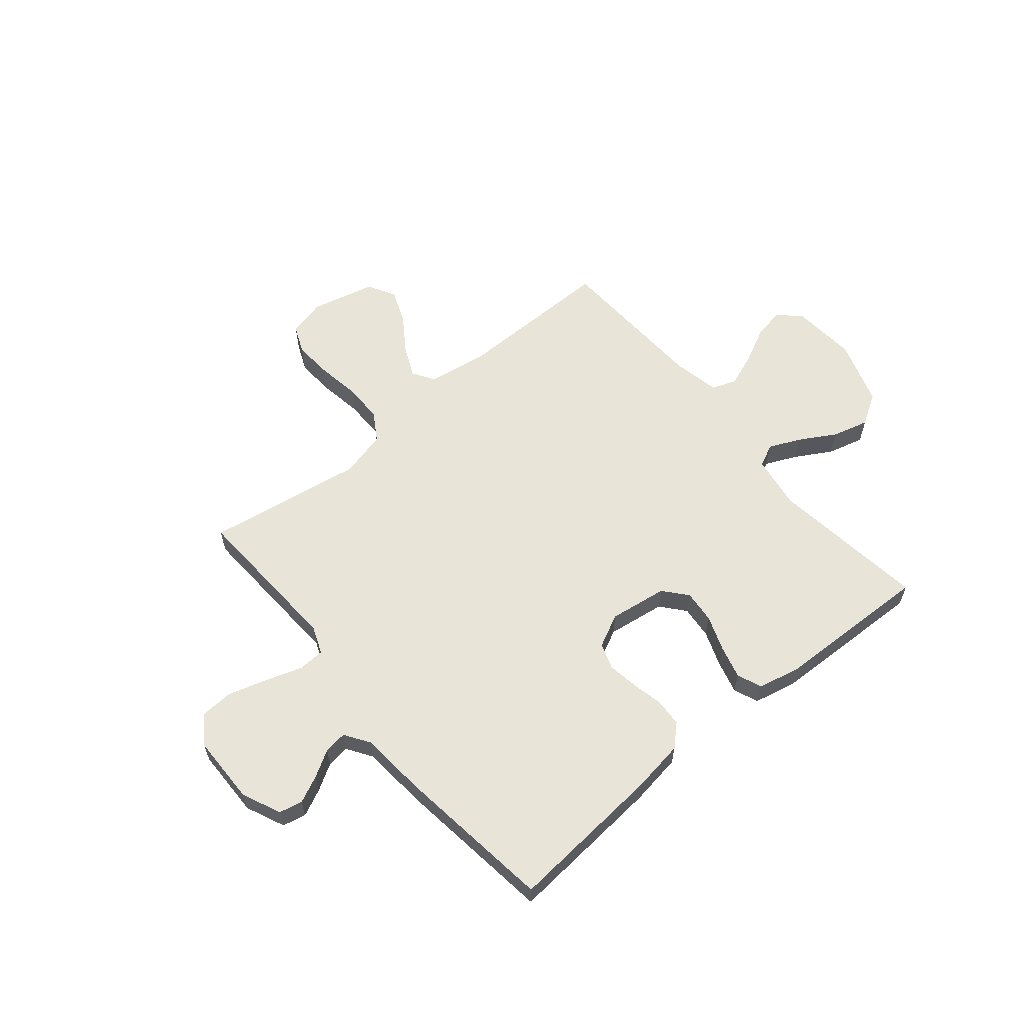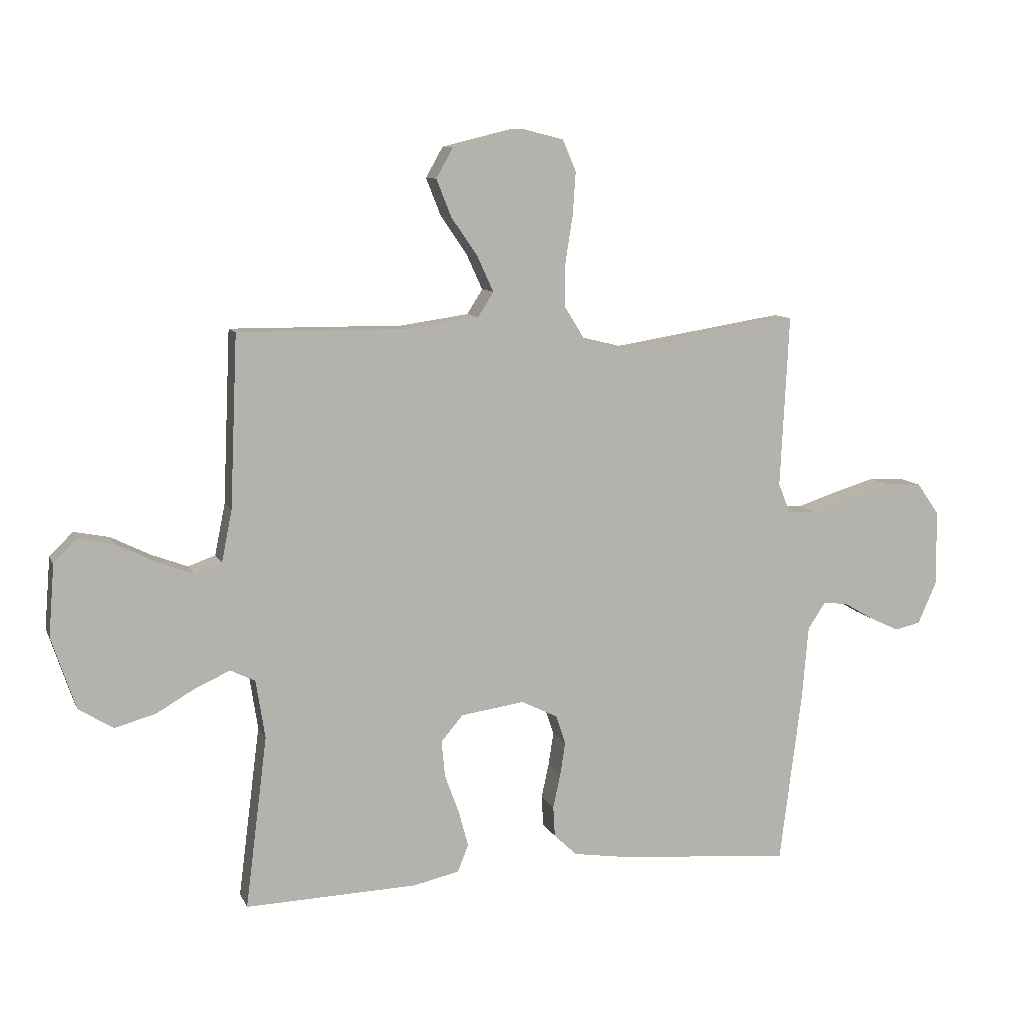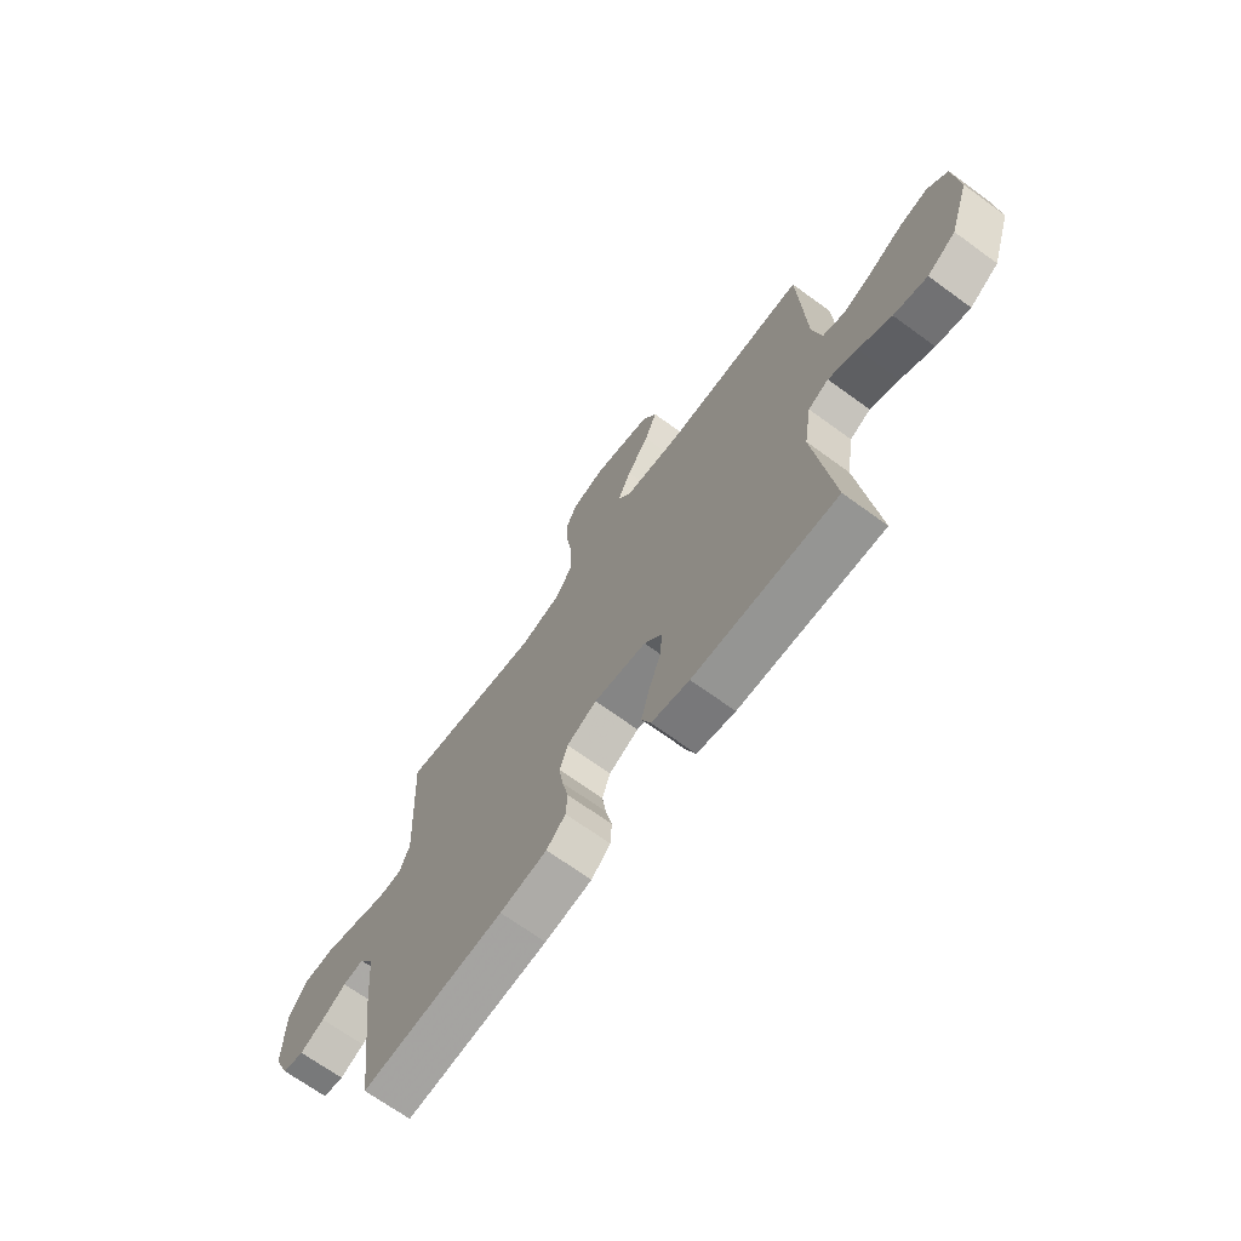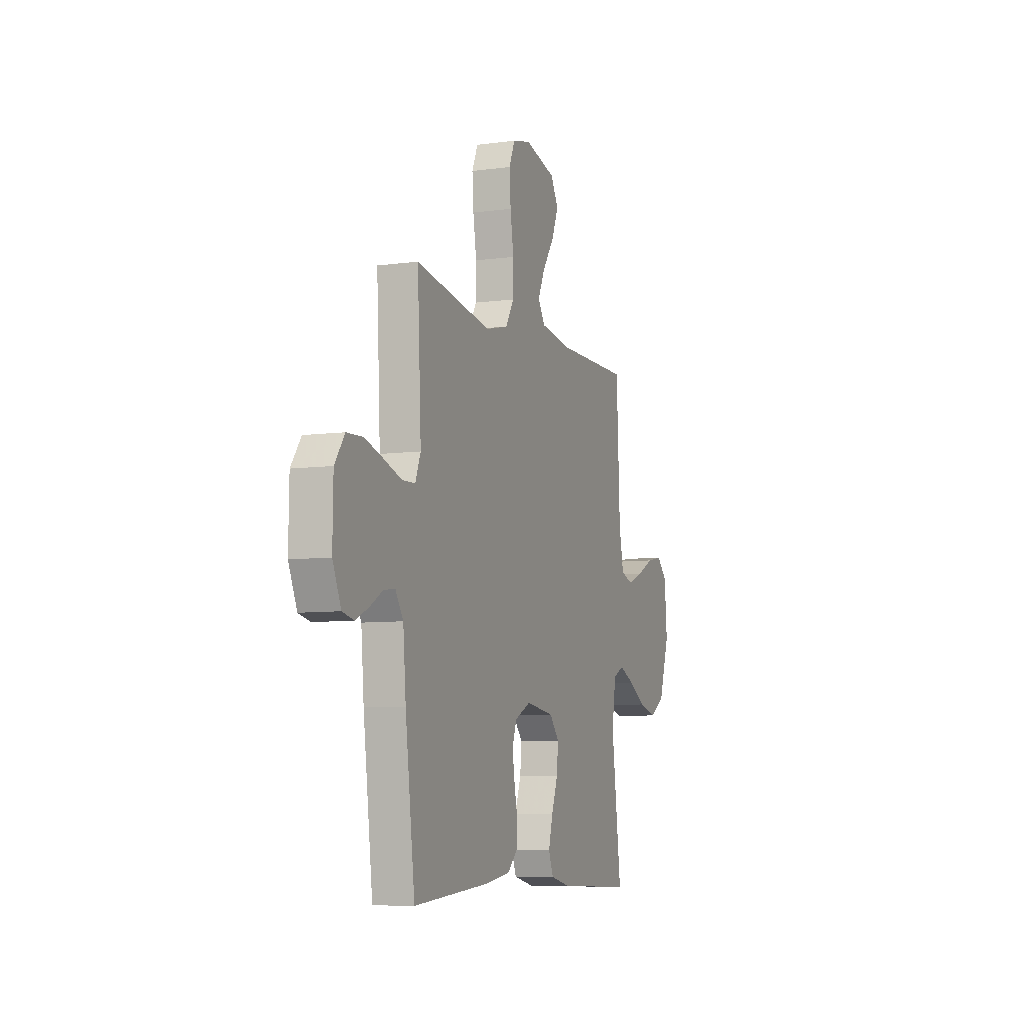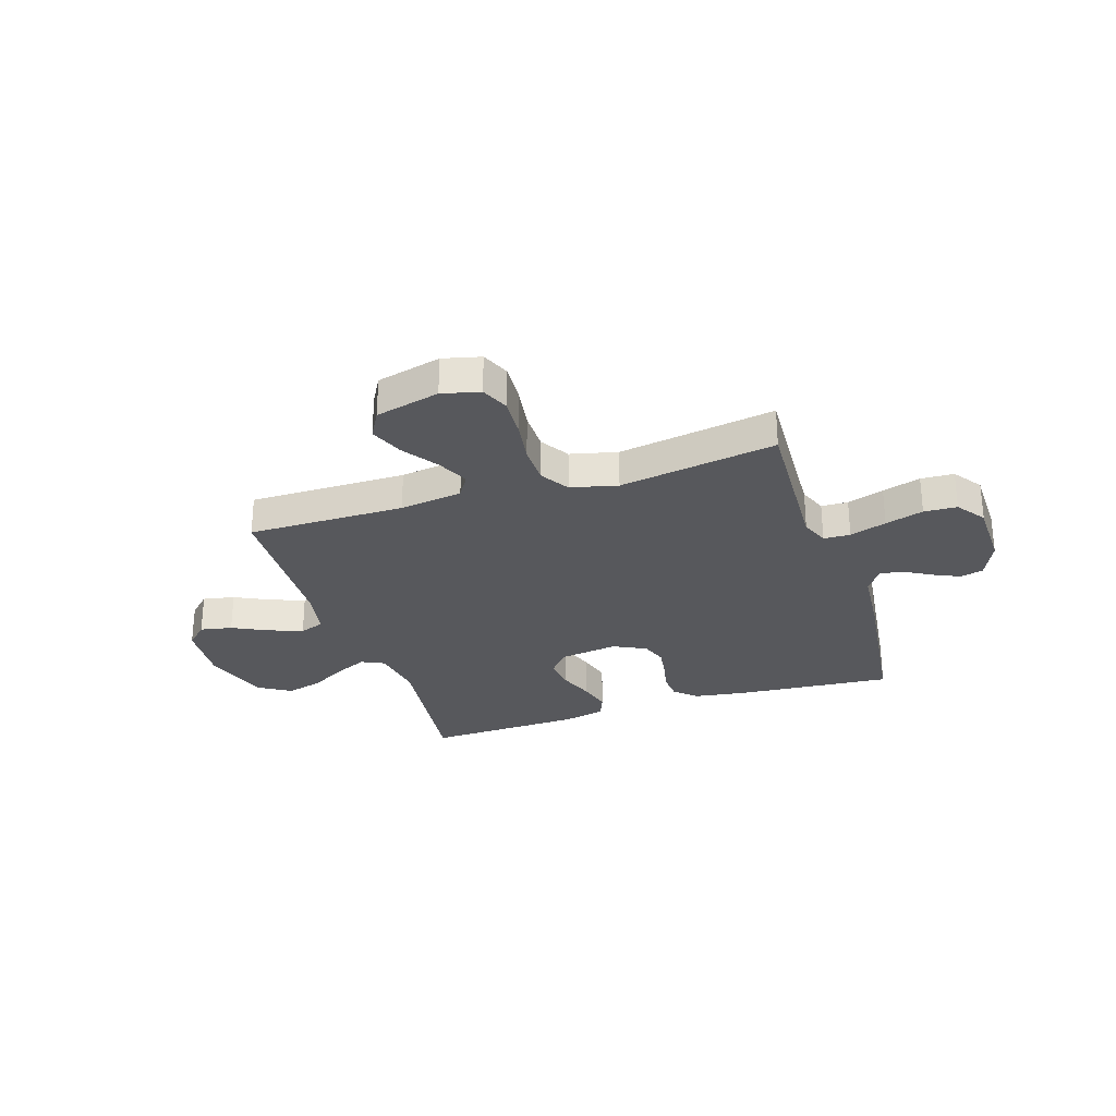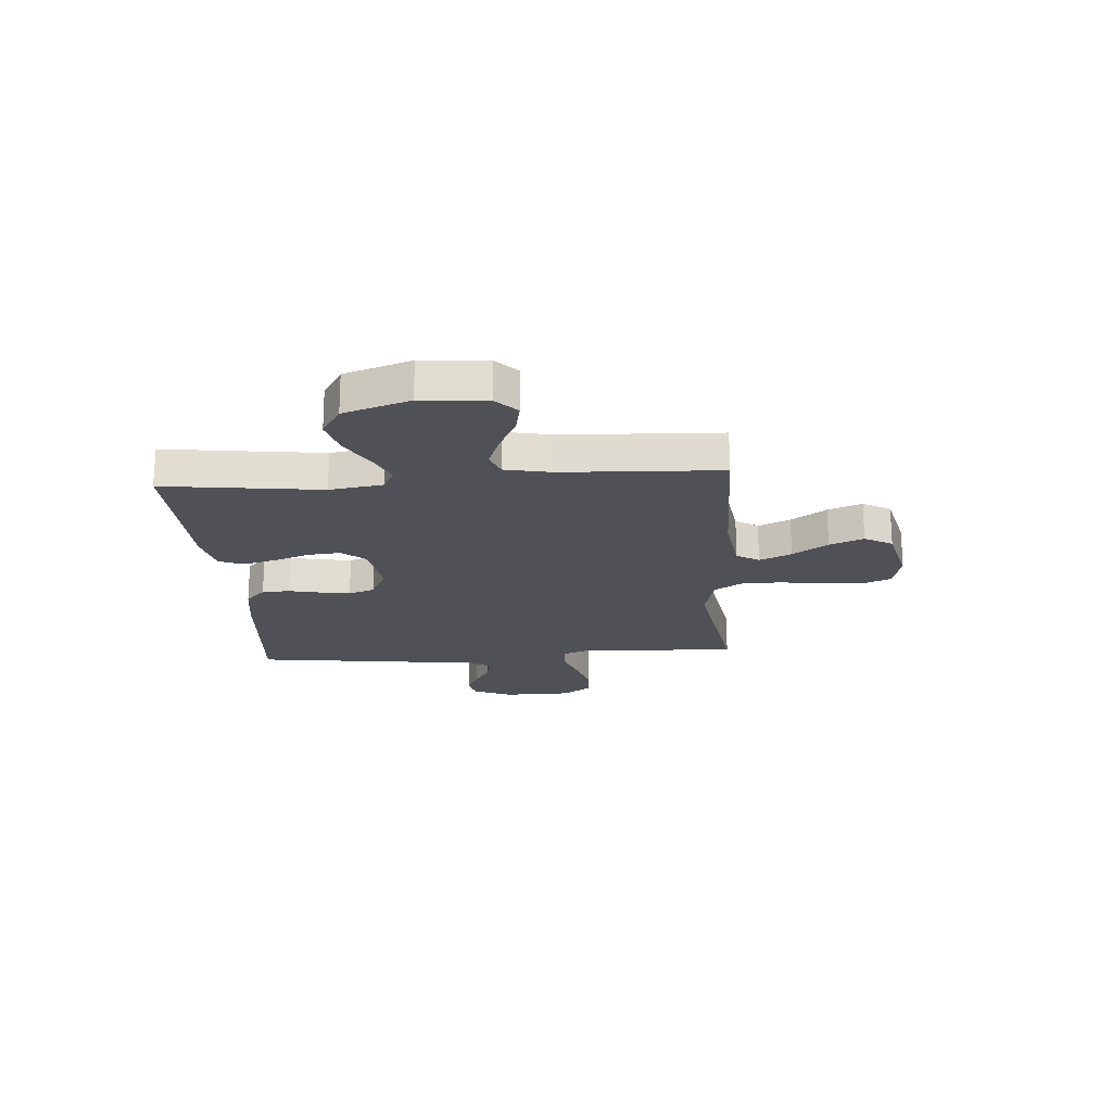
<metadata>
{"format":"obj","ext":"obj","renderer":"f3d","projection":"perspective","resolution":1024,"background":"white","views":[{"elev":60.0,"azim":140.2,"up":"+Y"},{"elev":9.5,"azim":-16.6,"up":"+Z"},{"elev":-69.0,"azim":-126.1,"up":"+Z"},{"elev":-7.5,"azim":110.8,"up":"+Z"},{"elev":-28.5,"azim":18.1,"up":"+Y"},{"elev":-20.4,"azim":-85.9,"up":"+Y"}]}
</metadata>
<code>
v -0.5 0.07 -0.5
v -0.462 0.07 -0.2
v -0.478 0.07 -0.098
v -0.521 0.07 -0.077
v -0.581 0.07 -0.104
v -0.65 0.07 -0.144
v -0.72 0.07 -0.163
v -0.78 0.07 -0.126
v -0.822 0.07 0
v -0.812 0.07 0.124
v -0.771 0.07 0.164
v -0.71 0.07 0.152
v -0.642 0.07 0.118
v -0.578 0.07 0.094
v -0.531 0.07 0.111
v -0.513 0.07 0.2
v -0.5 0.07 0.5
v -0.2 0.07 0.498
v -0.08 0.07 0.515
v -0.053 0.07 0.558
v -0.081 0.07 0.619
v -0.127 0.07 0.686
v -0.153 0.07 0.751
v -0.123 0.07 0.804
v 0 0.07 0.834
v 0.072 0.07 0.816
v 0.095 0.07 0.762
v 0.09 0.07 0.688
v 0.077 0.07 0.605
v 0.077 0.07 0.529
v 0.111 0.07 0.474
v 0.2 0.07 0.452
v 0.5 0.07 0.5
v 0.485 0.07 0.2
v 0.506 0.07 0.147
v 0.557 0.07 0.145
v 0.627 0.07 0.168
v 0.7 0.07 0.19
v 0.763 0.07 0.187
v 0.802 0.07 0.132
v 0.804 0.07 0
v 0.771 0.07 -0.074
v 0.726 0.07 -0.084
v 0.675 0.07 -0.06
v 0.624 0.07 -0.03
v 0.58 0.07 -0.024
v 0.549 0.07 -0.071
v 0.538 0.07 -0.2
v 0.5 0.07 -0.5
v 0.2 0.07 -0.475
v 0.101 0.07 -0.46
v 0.061 0.07 -0.422
v 0.058 0.07 -0.369
v 0.071 0.07 -0.309
v 0.08 0.07 -0.251
v 0.063 0.07 -0.201
v 0 0.07 -0.17
v -0.111 0.07 -0.186
v -0.149 0.07 -0.231
v -0.143 0.07 -0.294
v -0.118 0.07 -0.362
v -0.101 0.07 -0.425
v -0.12 0.07 -0.472
v -0.2 0.07 -0.49
v -0.5 0 -0.5
v -0.462 0 -0.2
v -0.478 0 -0.098
v -0.521 0 -0.077
v -0.581 0 -0.104
v -0.65 0 -0.144
v -0.72 0 -0.163
v -0.78 0 -0.126
v -0.822 0 0
v -0.812 0 0.124
v -0.771 0 0.164
v -0.71 0 0.152
v -0.642 0 0.118
v -0.578 0 0.094
v -0.531 0 0.111
v -0.513 0 0.2
v -0.5 0 0.5
v -0.2 0 0.498
v -0.08 0 0.515
v -0.053 0 0.558
v -0.081 0 0.619
v -0.127 0 0.686
v -0.153 0 0.751
v -0.123 0 0.804
v 0 0 0.834
v 0.072 0 0.816
v 0.095 0 0.762
v 0.09 0 0.688
v 0.077 0 0.605
v 0.077 0 0.529
v 0.111 0 0.474
v 0.2 0 0.452
v 0.5 0 0.5
v 0.485 0 0.2
v 0.506 0 0.147
v 0.557 0 0.145
v 0.627 0 0.168
v 0.7 0 0.19
v 0.763 0 0.187
v 0.802 0 0.132
v 0.804 0 0
v 0.771 0 -0.074
v 0.726 0 -0.084
v 0.675 0 -0.06
v 0.624 0 -0.03
v 0.58 0 -0.024
v 0.549 0 -0.071
v 0.538 0 -0.2
v 0.5 0 -0.5
v 0.2 0 -0.475
v 0.101 0 -0.46
v 0.061 0 -0.422
v 0.058 0 -0.369
v 0.071 0 -0.309
v 0.08 0 -0.251
v 0.063 0 -0.201
v 0 0 -0.17
v -0.111 0 -0.186
v -0.149 0 -0.231
v -0.143 0 -0.294
v -0.118 0 -0.362
v -0.101 0 -0.425
v -0.12 0 -0.472
v -0.2 0 -0.49
f 63 64 1 2
f 60 61 62 63
f 60 63 2 3
f 59 60 3
f 58 59 3 4
f 57 58 4
f 51 52 53 54
f 51 54 55
f 50 51 55
f 47 48 49 50
f 46 47 50 55
f 42 43 44 45
f 40 41 42 45
f 40 45 46
f 36 37 38 39
f 36 39 40 46
f 32 33 34
f 31 32 34 35
f 26 27 28 29
f 26 29 30
f 25 26 30
f 24 25 30
f 21 22 23 24
f 20 21 24 30
f 19 20 30 31
f 16 17 18
f 15 16 18 19
f 10 11 12 13
f 10 13 14
f 9 10 14
f 8 9 14 15
f 5 6 7 8
f 4 5 8 15
f 36 46 55 56
f 35 36 56 57
f 19 31 35 57
f 4 15 19 57
f 66 65 128 127
f 127 126 125 124
f 67 66 127 124
f 67 124 123
f 68 67 123 122
f 68 122 121
f 118 117 116 115
f 119 118 115
f 119 115 114
f 114 113 112 111
f 119 114 111 110
f 109 108 107 106
f 109 106 105 104
f 110 109 104
f 103 102 101 100
f 110 104 103 100
f 98 97 96
f 99 98 96 95
f 93 92 91 90
f 94 93 90
f 94 90 89
f 94 89 88
f 88 87 86 85
f 94 88 85 84
f 95 94 84 83
f 82 81 80
f 83 82 80 79
f 77 76 75 74
f 78 77 74
f 78 74 73
f 79 78 73 72
f 72 71 70 69
f 79 72 69 68
f 120 119 110 100
f 121 120 100 99
f 121 99 95 83
f 121 83 79 68
f 1 65 66 2
f 2 66 67 3
f 3 67 68 4
f 4 68 69 5
f 5 69 70 6
f 6 70 71 7
f 7 71 72 8
f 8 72 73 9
f 9 73 74 10
f 10 74 75 11
f 11 75 76 12
f 12 76 77 13
f 13 77 78 14
f 14 78 79 15
f 15 79 80 16
f 16 80 81 17
f 17 81 82 18
f 18 82 83 19
f 19 83 84 20
f 20 84 85 21
f 21 85 86 22
f 22 86 87 23
f 23 87 88 24
f 24 88 89 25
f 25 89 90 26
f 26 90 91 27
f 27 91 92 28
f 28 92 93 29
f 29 93 94 30
f 30 94 95 31
f 31 95 96 32
f 32 96 97 33
f 33 97 98 34
f 34 98 99 35
f 35 99 100 36
f 36 100 101 37
f 37 101 102 38
f 38 102 103 39
f 39 103 104 40
f 40 104 105 41
f 41 105 106 42
f 42 106 107 43
f 43 107 108 44
f 44 108 109 45
f 45 109 110 46
f 46 110 111 47
f 47 111 112 48
f 48 112 113 49
f 49 113 114 50
f 50 114 115 51
f 51 115 116 52
f 52 116 117 53
f 53 117 118 54
f 54 118 119 55
f 55 119 120 56
f 56 120 121 57
f 57 121 122 58
f 58 122 123 59
f 59 123 124 60
f 60 124 125 61
f 61 125 126 62
f 62 126 127 63
f 63 127 128 64
f 64 128 65 1

</code>
